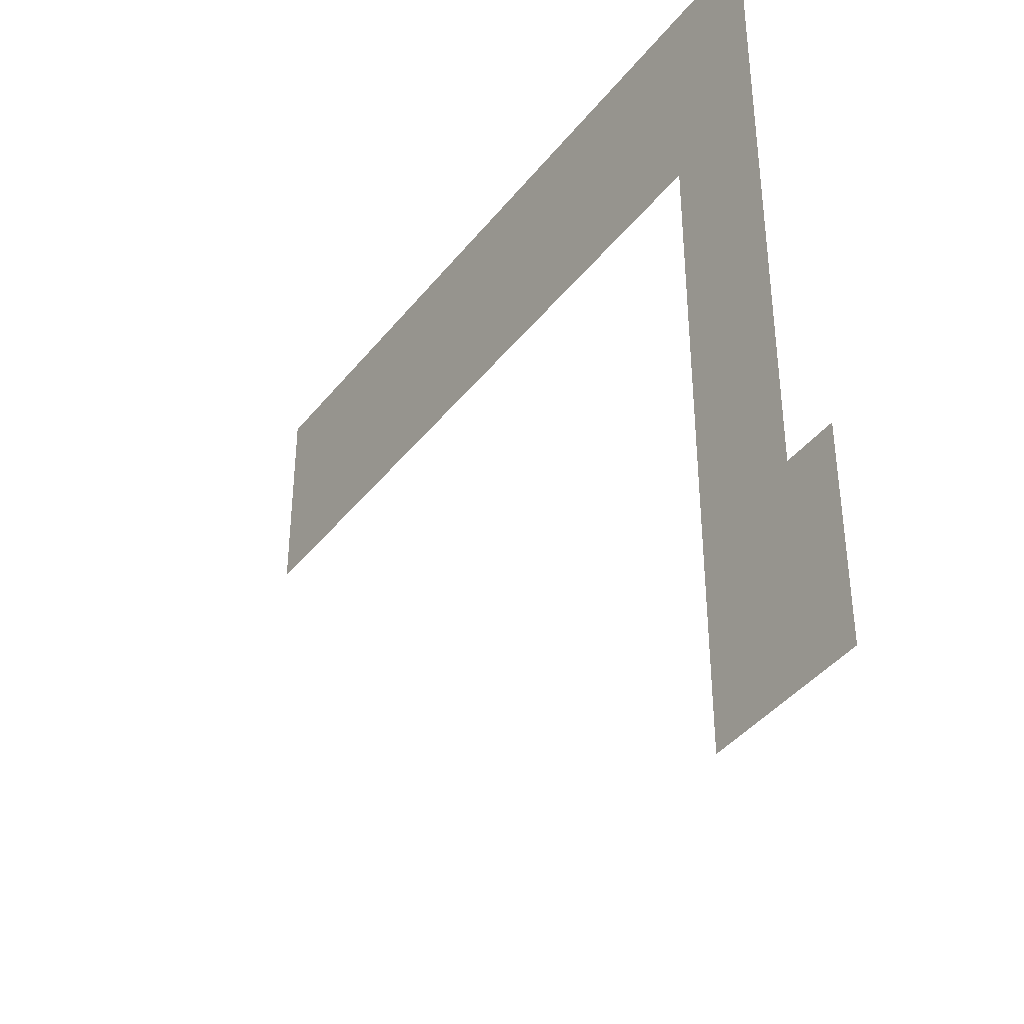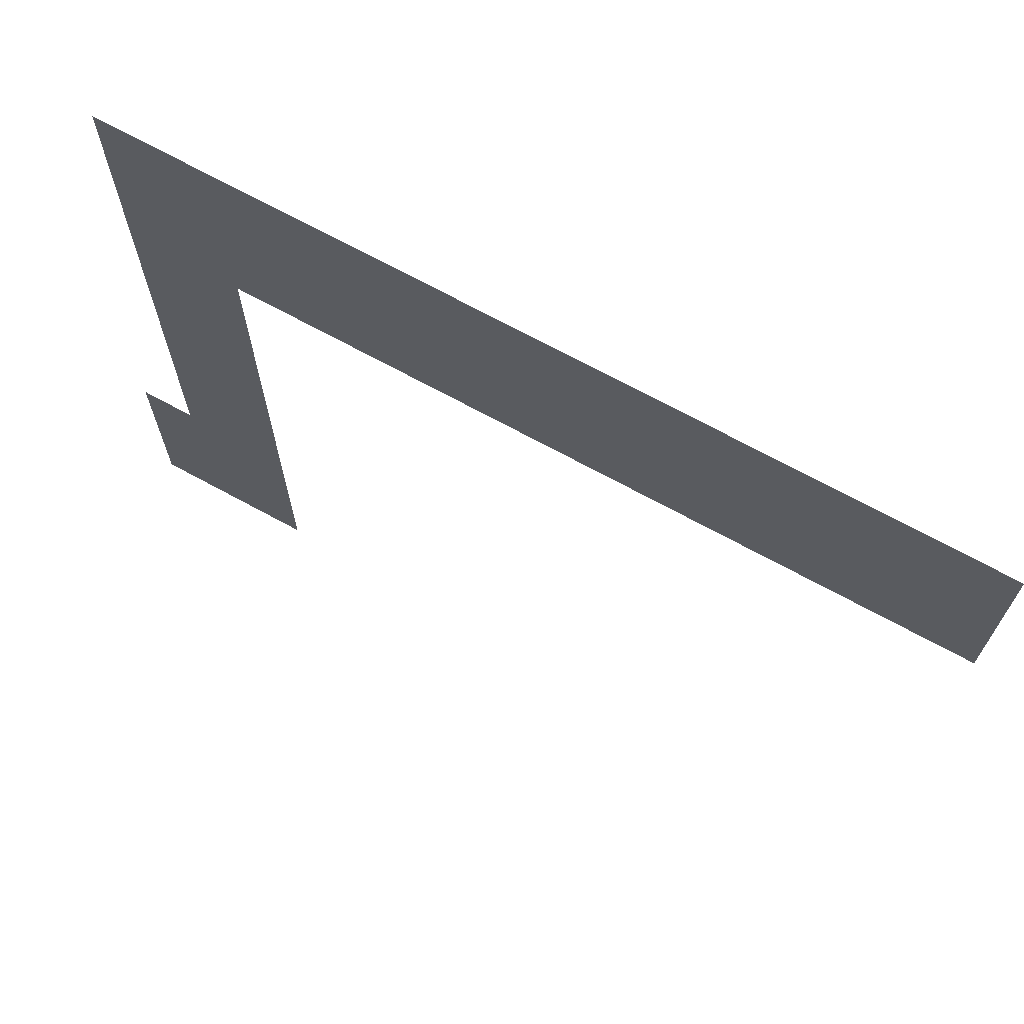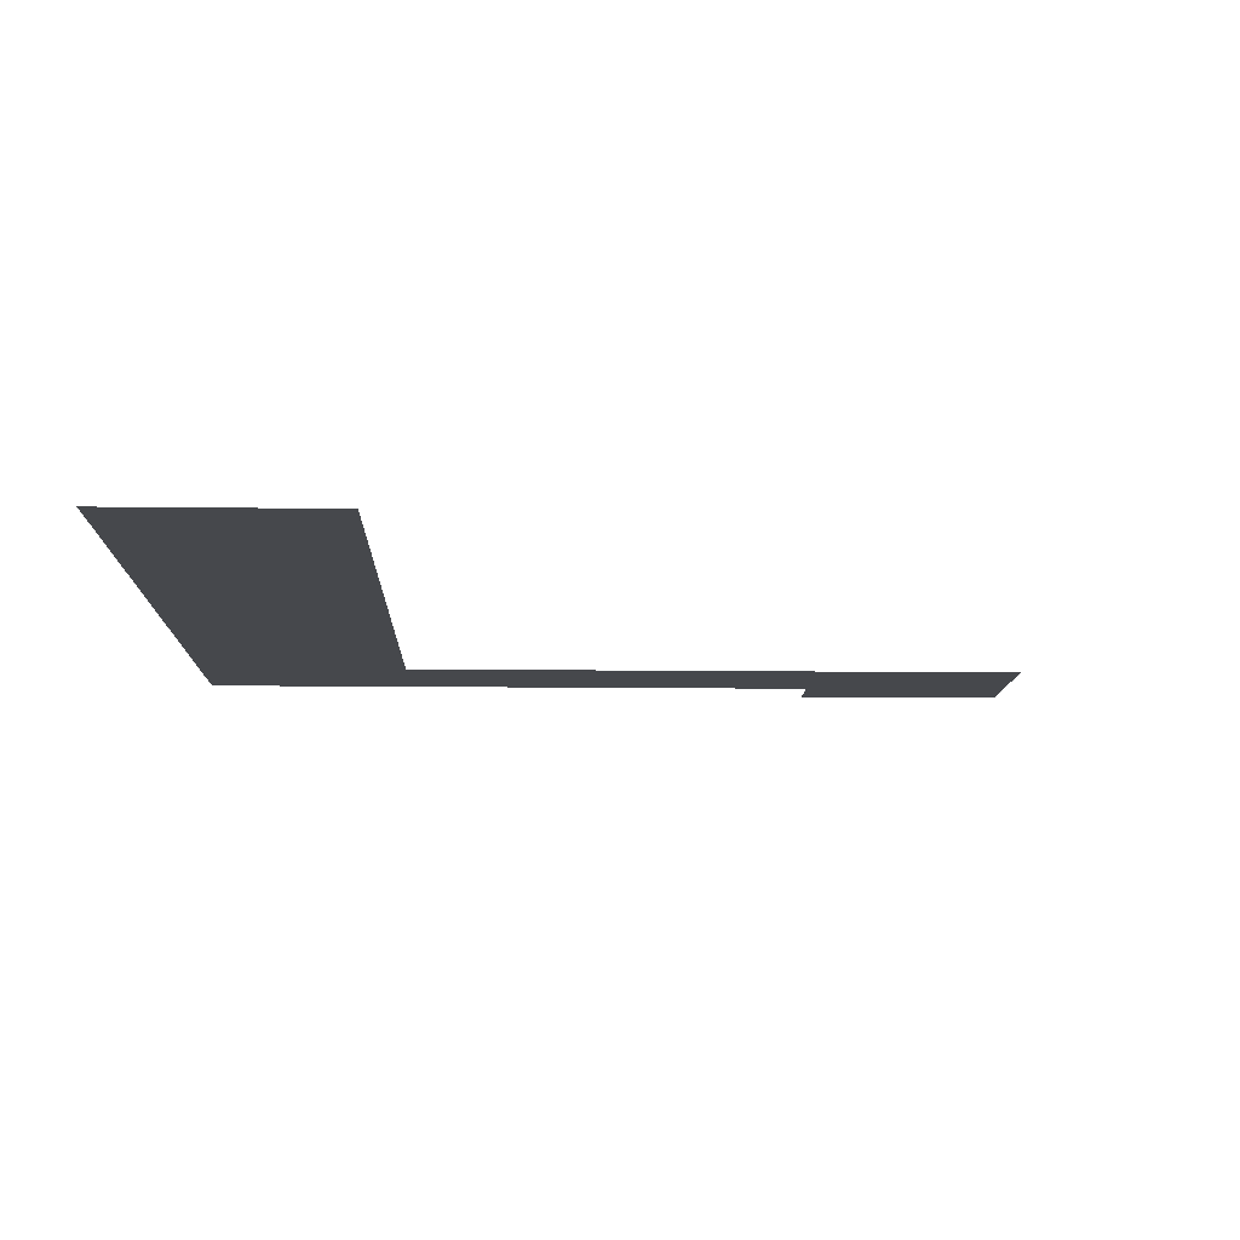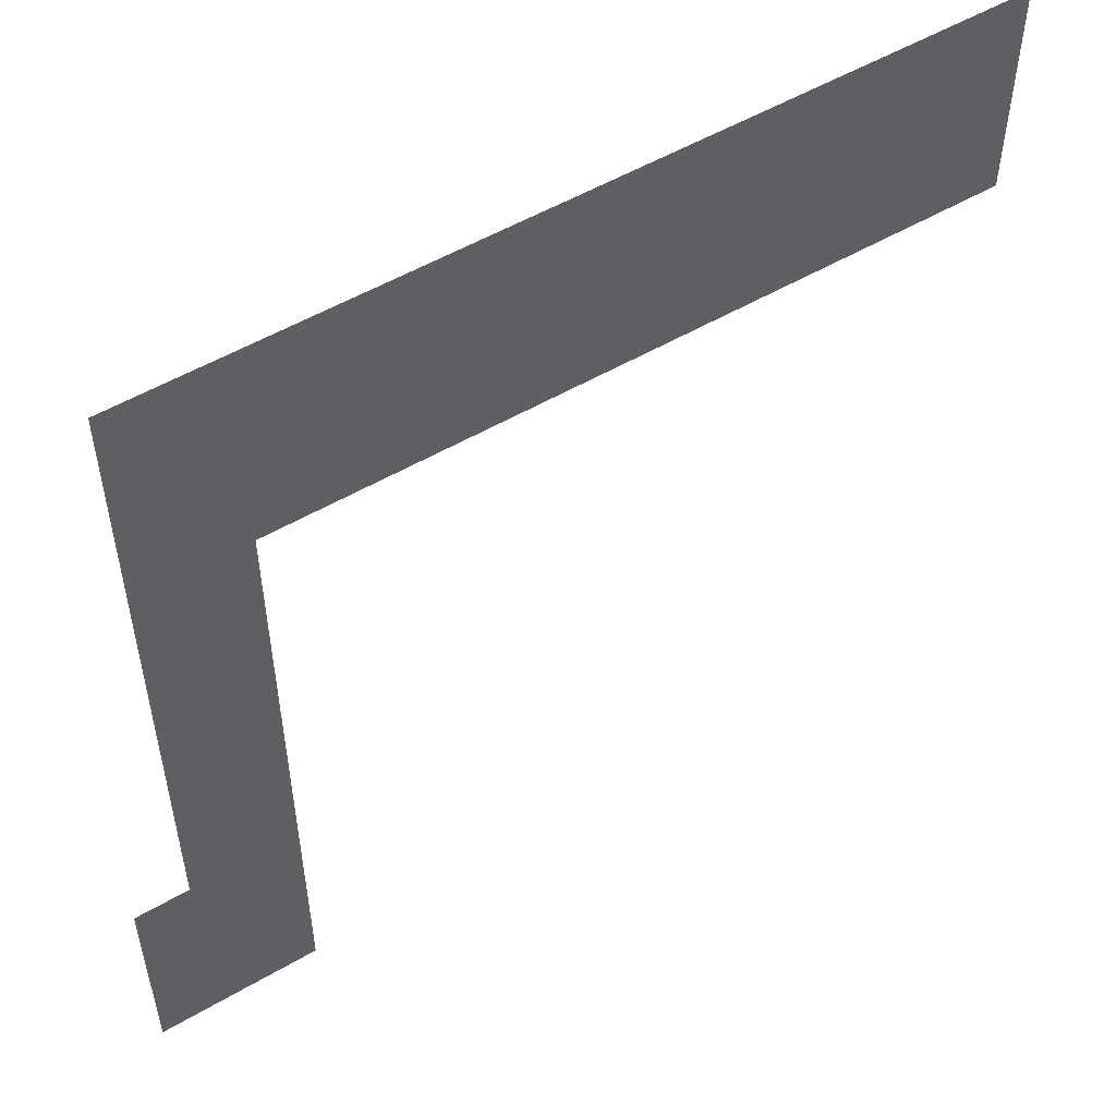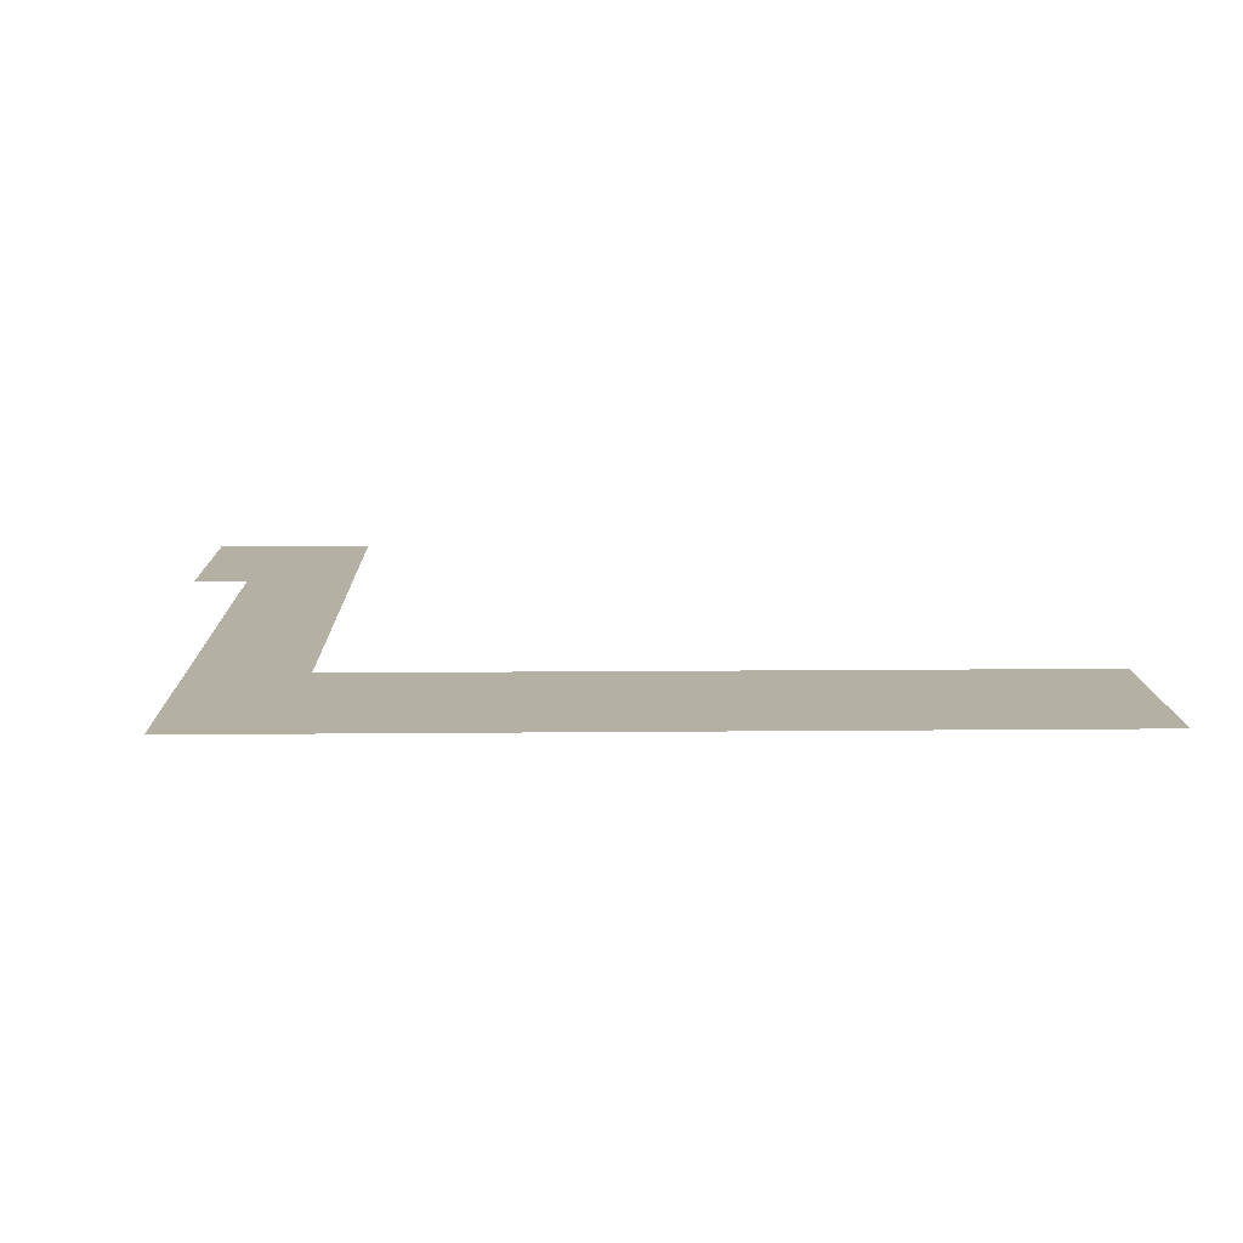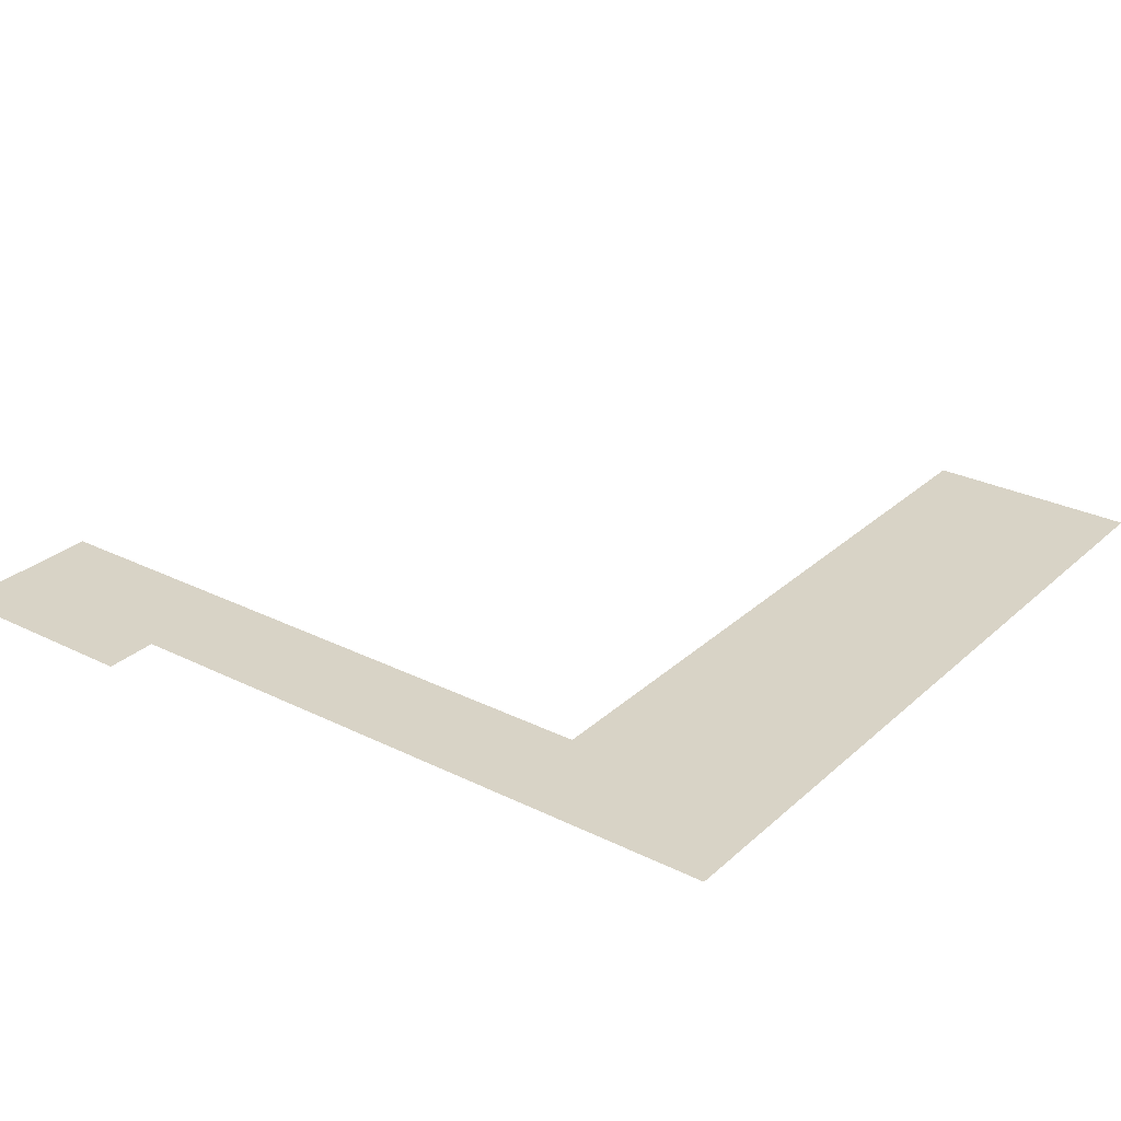
<metadata>
{"format":"obj","ext":"obj","renderer":"f3d","projection":"perspective","resolution":1024,"background":"white","views":[{"elev":-40.8,"azim":55.4,"up":"+Y"},{"elev":70.8,"azim":-151.4,"up":"+Y"},{"elev":-11.3,"azim":-91.8,"up":"+Z"},{"elev":53.6,"azim":148.1,"up":"+Y"},{"elev":11.4,"azim":178.6,"up":"+Z"},{"elev":28.2,"azim":126.9,"up":"+Z"}]}
</metadata>
<code>
v -8 -8 0
v -16 -8 0
v -16 0 0
v -8 0 0
v -16 -8 0
v -24 -8 0
v -24 0 0
v -16 0 0
v -24 -8 0
v -32 -8 0
v -32 0 0
v -24 0 0
v -32 -8 0
v -40 -8 0
v -40 0 0
v -32 0 0
v -40 -8 0
v -48 -8 0
v -48 0 0
v -40 0 0
v -48 -8 0
v -56 -8 0
v -56 0 0
v -48 0 0
v -56 -8 0
v -64 -8 0
v -64 0 0
v -56 0 0
v -64 -8 0
v -72 -8 0
v -72 0 0
v -64 0 0
v -72 -8 0
v -80 -8 0
v -80 0 0
v -72 0 0
v -80 -8 0
v -88 -8 0
v -88 0 0
v -80 0 0
v -88 -8 0
v -96 -8 0
v -96 0 0
v -88 0 0
v -96 -8 0
v -104 -8 0
v -104 0 0
v -96 0 0
v -104 -8 0
v -112 -8 0
v -112 0 0
v -104 0 0
v -112 -8 0
v -120 -8 0
v -120 0 0
v -112 0 0
v -120 -8 0
v -128 -8 0
v -128 0 0
v -120 0 0
v -8 -16 0
v -16 -16 0
v -16 -8 0
v -8 -8 0
v -16 -16 0
v -24 -16 0
v -24 -8 0
v -16 -8 0
v -24 -16 0
v -32 -16 0
v -32 -8 0
v -24 -8 0
v -32 -16 0
v -40 -16 0
v -40 -8 0
v -32 -8 0
v -40 -16 0
v -48 -16 0
v -48 -8 0
v -40 -8 0
v -48 -16 0
v -56 -16 0
v -56 -8 0
v -48 -8 0
v -56 -16 0
v -64 -16 0
v -64 -8 0
v -56 -8 0
v -64 -16 0
v -72 -16 0
v -72 -8 0
v -64 -8 0
v -72 -16 0
v -80 -16 0
v -80 -8 0
v -72 -8 0
v -80 -16 0
v -88 -16 0
v -88 -8 0
v -80 -8 0
v -88 -16 0
v -96 -16 0
v -96 -8 0
v -88 -8 0
v -96 -16 0
v -104 -16 0
v -104 -8 0
v -96 -8 0
v -104 -16 0
v -112 -16 0
v -112 -8 0
v -104 -8 0
v -112 -16 0
v -120 -16 0
v -120 -8 0
v -112 -8 0
v -120 -16 0
v -128 -16 0
v -128 -8 0
v -120 -8 0
v -8 -24 0
v -16 -24 0
v -16 -16 0
v -8 -16 0
v -16 -24 0
v -24 -24 0
v -24 -16 0
v -16 -16 0
v -24 -24 0
v -32 -24 0
v -32 -16 0
v -24 -16 0
v -32 -24 0
v -40 -24 0
v -40 -16 0
v -32 -16 0
v -40 -24 0
v -48 -24 0
v -48 -16 0
v -40 -16 0
v -48 -24 0
v -56 -24 0
v -56 -16 0
v -48 -16 0
v -56 -24 0
v -64 -24 0
v -64 -16 0
v -56 -16 0
v -64 -24 0
v -72 -24 0
v -72 -16 0
v -64 -16 0
v -72 -24 0
v -80 -24 0
v -80 -16 0
v -72 -16 0
v -80 -24 0
v -88 -24 0
v -88 -16 0
v -80 -16 0
v -88 -24 0
v -96 -24 0
v -96 -16 0
v -88 -16 0
v -96 -24 0
v -104 -24 0
v -104 -16 0
v -96 -16 0
v -104 -24 0
v -112 -24 0
v -112 -16 0
v -104 -16 0
v -112 -24 0
v -120 -24 0
v -120 -16 0
v -112 -16 0
v -120 -24 0
v -128 -24 0
v -128 -16 0
v -120 -16 0
v -8 -32 0
v -16 -32 0
v -16 -24 0
v -8 -24 0
v -16 -32 0
v -24 -32 0
v -24 -24 0
v -16 -24 0
v -24 -32 0
v -32 -32 0
v -32 -24 0
v -24 -24 0
v -32 -32 0
v -40 -32 0
v -40 -24 0
v -32 -24 0
v -40 -32 0
v -48 -32 0
v -48 -24 0
v -40 -24 0
v -48 -32 0
v -56 -32 0
v -56 -24 0
v -48 -24 0
v -56 -32 0
v -64 -32 0
v -64 -24 0
v -56 -24 0
v -64 -32 0
v -72 -32 0
v -72 -24 0
v -64 -24 0
v -72 -32 0
v -80 -32 0
v -80 -24 0
v -72 -24 0
v -80 -32 0
v -88 -32 0
v -88 -24 0
v -80 -24 0
v -88 -32 0
v -96 -32 0
v -96 -24 0
v -88 -24 0
v -96 -32 0
v -104 -32 0
v -104 -24 0
v -96 -24 0
v -104 -32 0
v -112 -32 0
v -112 -24 0
v -104 -24 0
v -112 -32 0
v -120 -32 0
v -120 -24 0
v -112 -24 0
v -120 -32 0
v -128 -32 0
v -128 -24 0
v -120 -24 0
v -8 -40 0
v -16 -40 0
v -16 -32 0
v -8 -32 0
v -16 -40 0
v -24 -40 0
v -24 -32 0
v -16 -32 0
v -8 -48 0
v -16 -48 0
v -16 -40 0
v -8 -40 0
v -16 -48 0
v -24 -48 0
v -24 -40 0
v -16 -40 0
v -8 -56 0
v -16 -56 0
v -16 -48 0
v -8 -48 0
v -16 -56 0
v -24 -56 0
v -24 -48 0
v -16 -48 0
v -8 -64 0
v -16 -64 0
v -16 -56 0
v -8 -56 0
v -16 -64 0
v -24 -64 0
v -24 -56 0
v -16 -56 0
v -8 -72 0
v -16 -72 0
v -16 -64 0
v -8 -64 0
v -16 -72 0
v -24 -72 0
v -24 -64 0
v -16 -64 0
v -8 -80 0
v -16 -80 0
v -16 -72 0
v -8 -72 0
v -16 -80 0
v -24 -80 0
v -24 -72 0
v -16 -72 0
v -8 -88 0
v -16 -88 0
v -16 -80 0
v -8 -80 0
v -16 -88 0
v -24 -88 0
v -24 -80 0
v -16 -80 0
v -8 -96 0
v -16 -96 0
v -16 -88 0
v -8 -88 0
v -16 -96 0
v -24 -96 0
v -24 -88 0
v -16 -88 0
v 0 -104 0
v -8 -104 0
v -8 -96 0
v 0 -96 0
v -8 -104 0
v -16 -104 0
v -16 -96 0
v -8 -96 0
v -16 -104 0
v -24 -104 0
v -24 -96 0
v -16 -96 0
v 0 -112 0
v -8 -112 0
v -8 -104 0
v 0 -104 0
v -8 -112 0
v -16 -112 0
v -16 -104 0
v -8 -104 0
v -16 -112 0
v -24 -112 0
v -24 -104 0
v -16 -104 0
v 0 -120 0
v -8 -120 0
v -8 -112 0
v 0 -112 0
v -8 -120 0
v -16 -120 0
v -16 -112 0
v -8 -112 0
v -16 -120 0
v -24 -120 0
v -24 -112 0
v -16 -112 0
v 0 -128 0
v -8 -128 0
v -8 -120 0
v 0 -120 0
v -8 -128 0
v -16 -128 0
v -16 -120 0
v -8 -120 0
v -16 -128 0
v -24 -128 0
v -24 -120 0
v -16 -120 0
g RoomD_mesh_0015
f 1 2 3 4
f 5 6 7 8
f 9 10 11 12
f 13 14 15 16
f 17 18 19 20
f 21 22 23 24
f 25 26 27 28
f 29 30 31 32
f 33 34 35 36
f 37 38 39 40
f 41 42 43 44
f 45 46 47 48
f 49 50 51 52
f 53 54 55 56
f 57 58 59 60
f 61 62 63 64
f 65 66 67 68
f 69 70 71 72
f 73 74 75 76
f 77 78 79 80
f 81 82 83 84
f 85 86 87 88
f 89 90 91 92
f 93 94 95 96
f 97 98 99 100
f 101 102 103 104
f 105 106 107 108
f 109 110 111 112
f 113 114 115 116
f 117 118 119 120
f 121 122 123 124
f 125 126 127 128
f 129 130 131 132
f 133 134 135 136
f 137 138 139 140
f 141 142 143 144
f 145 146 147 148
f 149 150 151 152
f 153 154 155 156
f 157 158 159 160
f 161 162 163 164
f 165 166 167 168
f 169 170 171 172
f 173 174 175 176
f 177 178 179 180
f 181 182 183 184
f 185 186 187 188
f 189 190 191 192
f 193 194 195 196
f 197 198 199 200
f 201 202 203 204
f 205 206 207 208
f 209 210 211 212
f 213 214 215 216
f 217 218 219 220
f 221 222 223 224
f 225 226 227 228
f 229 230 231 232
f 233 234 235 236
f 237 238 239 240
f 241 242 243 244
f 245 246 247 248
f 249 250 251 252
f 253 254 255 256
f 257 258 259 260
f 261 262 263 264
f 265 266 267 268
f 269 270 271 272
f 273 274 275 276
f 277 278 279 280
f 281 282 283 284
f 285 286 287 288
f 289 290 291 292
f 293 294 295 296
f 297 298 299 300
f 301 302 303 304
f 305 306 307 308
f 309 310 311 312
f 313 314 315 316
f 317 318 319 320
f 321 322 323 324
f 325 326 327 328
f 329 330 331 332
f 333 334 335 336
f 337 338 339 340
f 341 342 343 344
f 345 346 347 348
f 349 350 351 352

</code>
